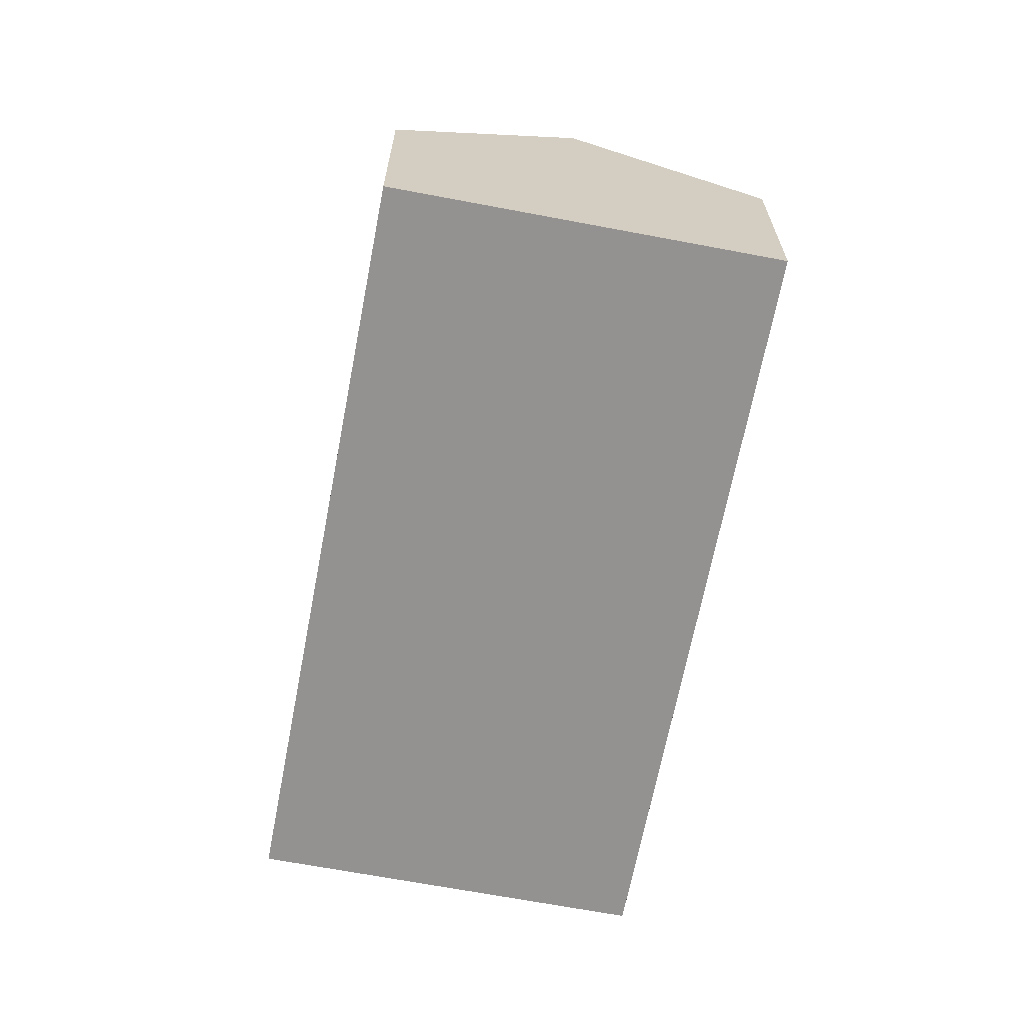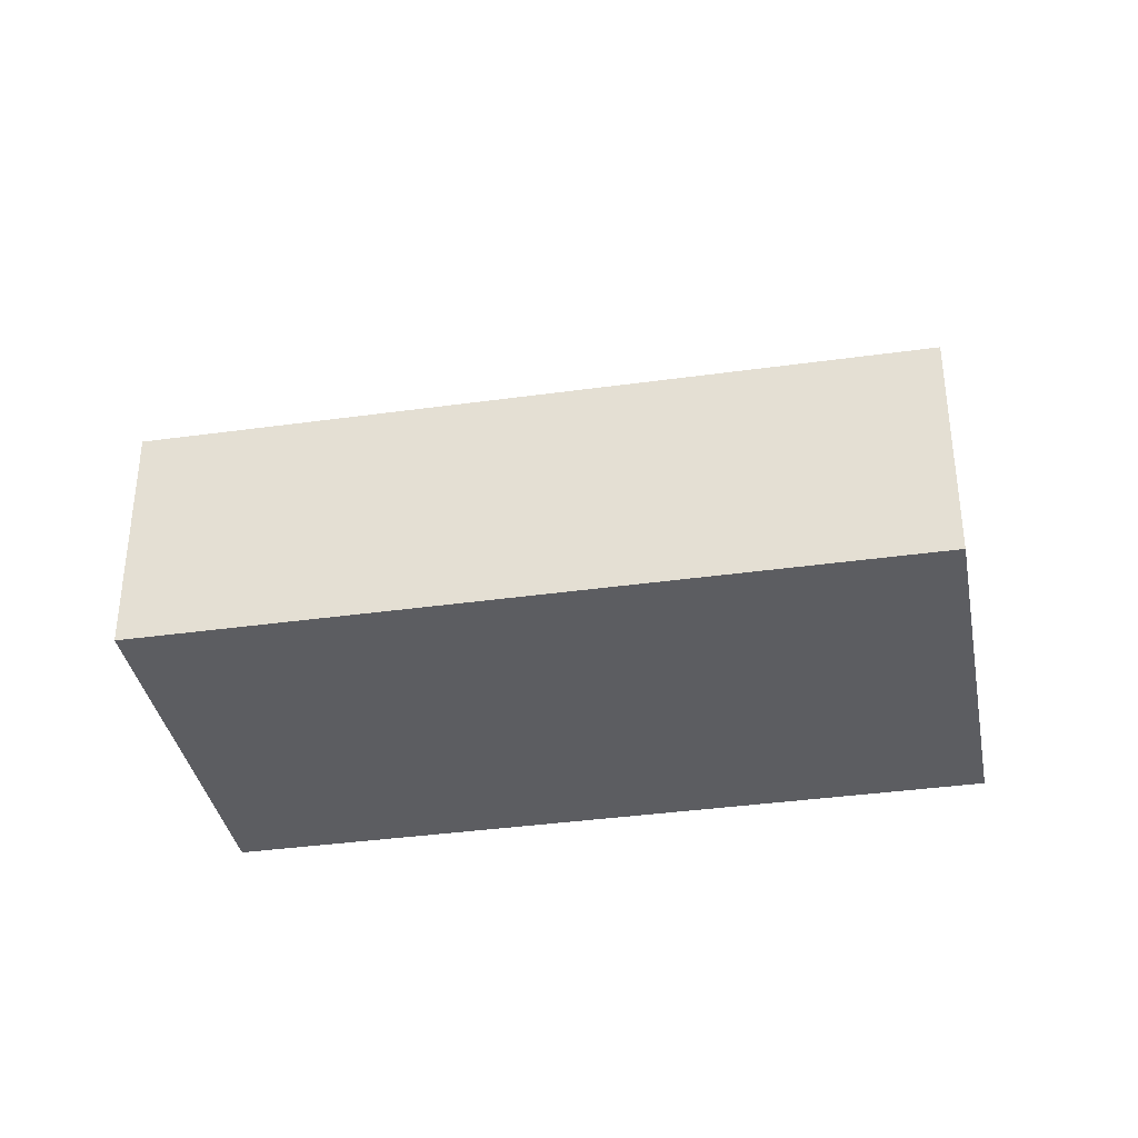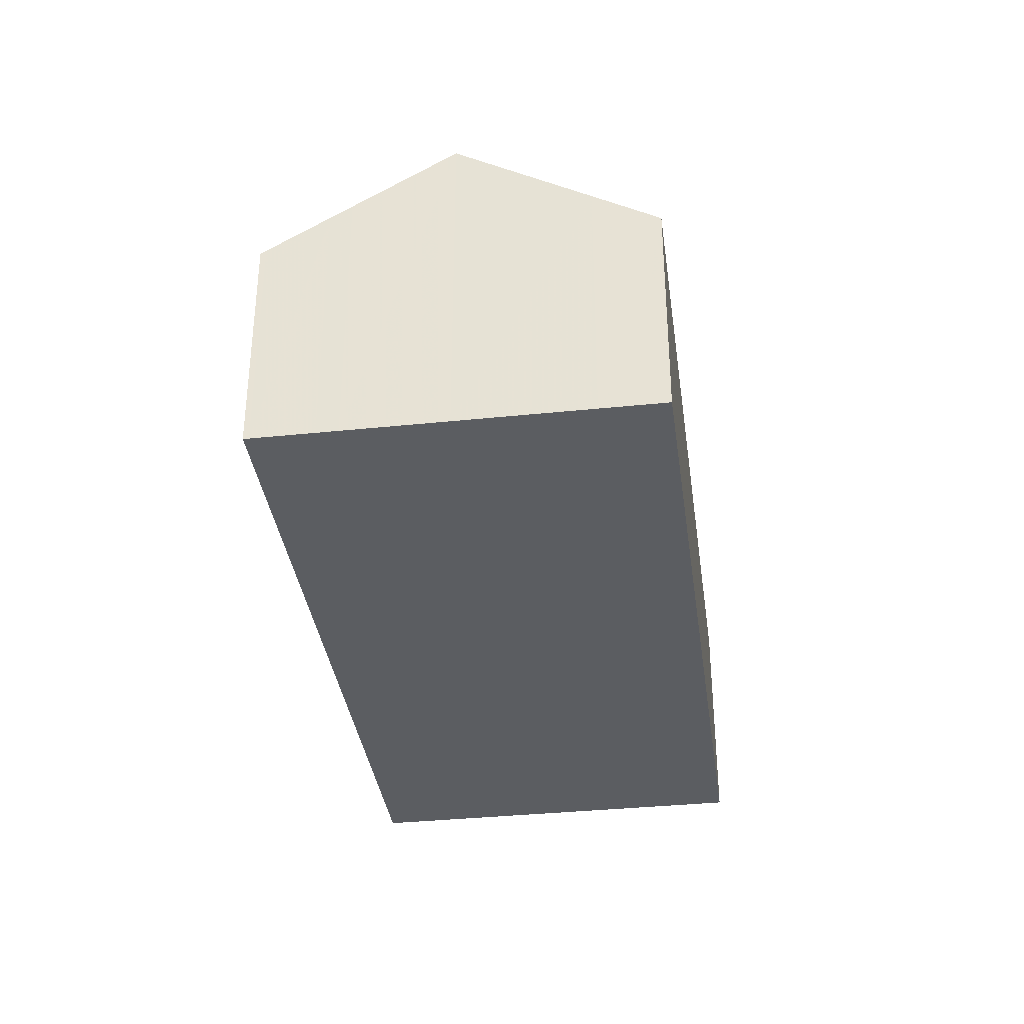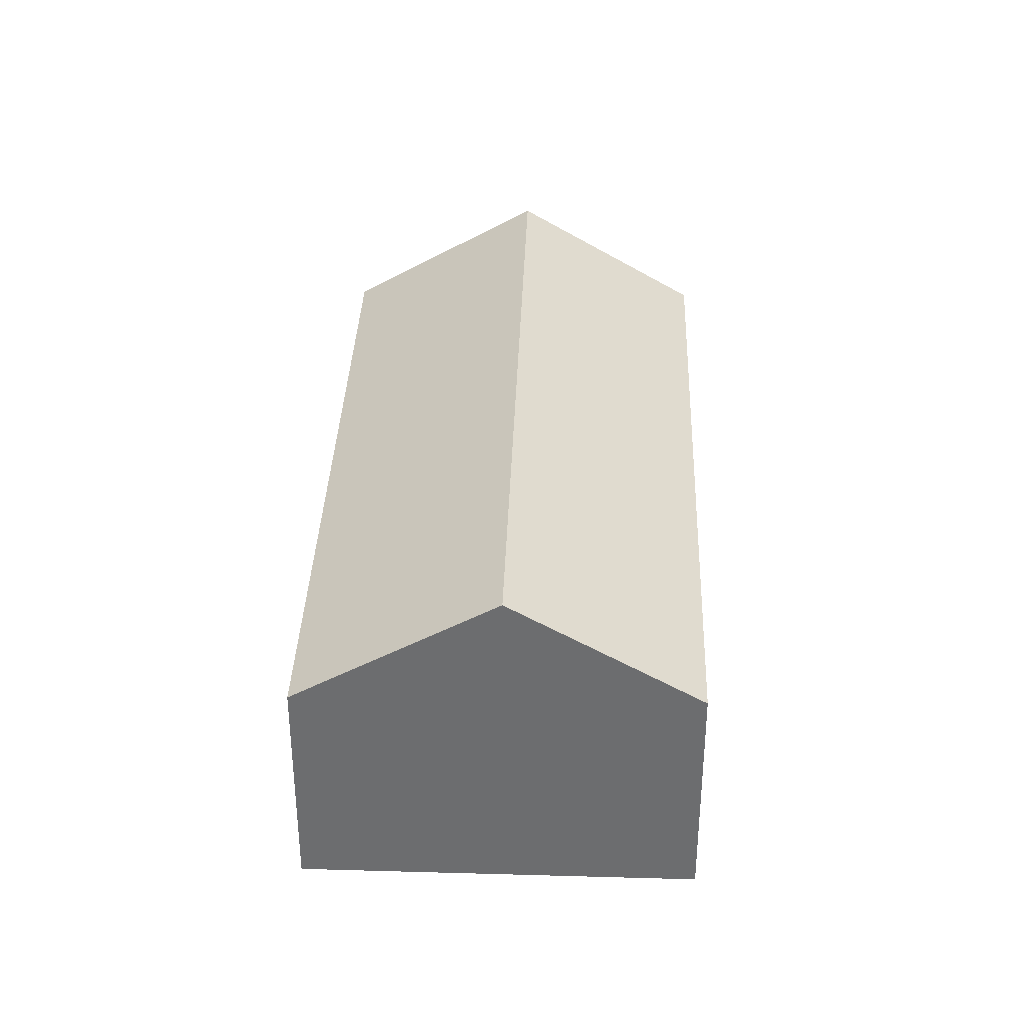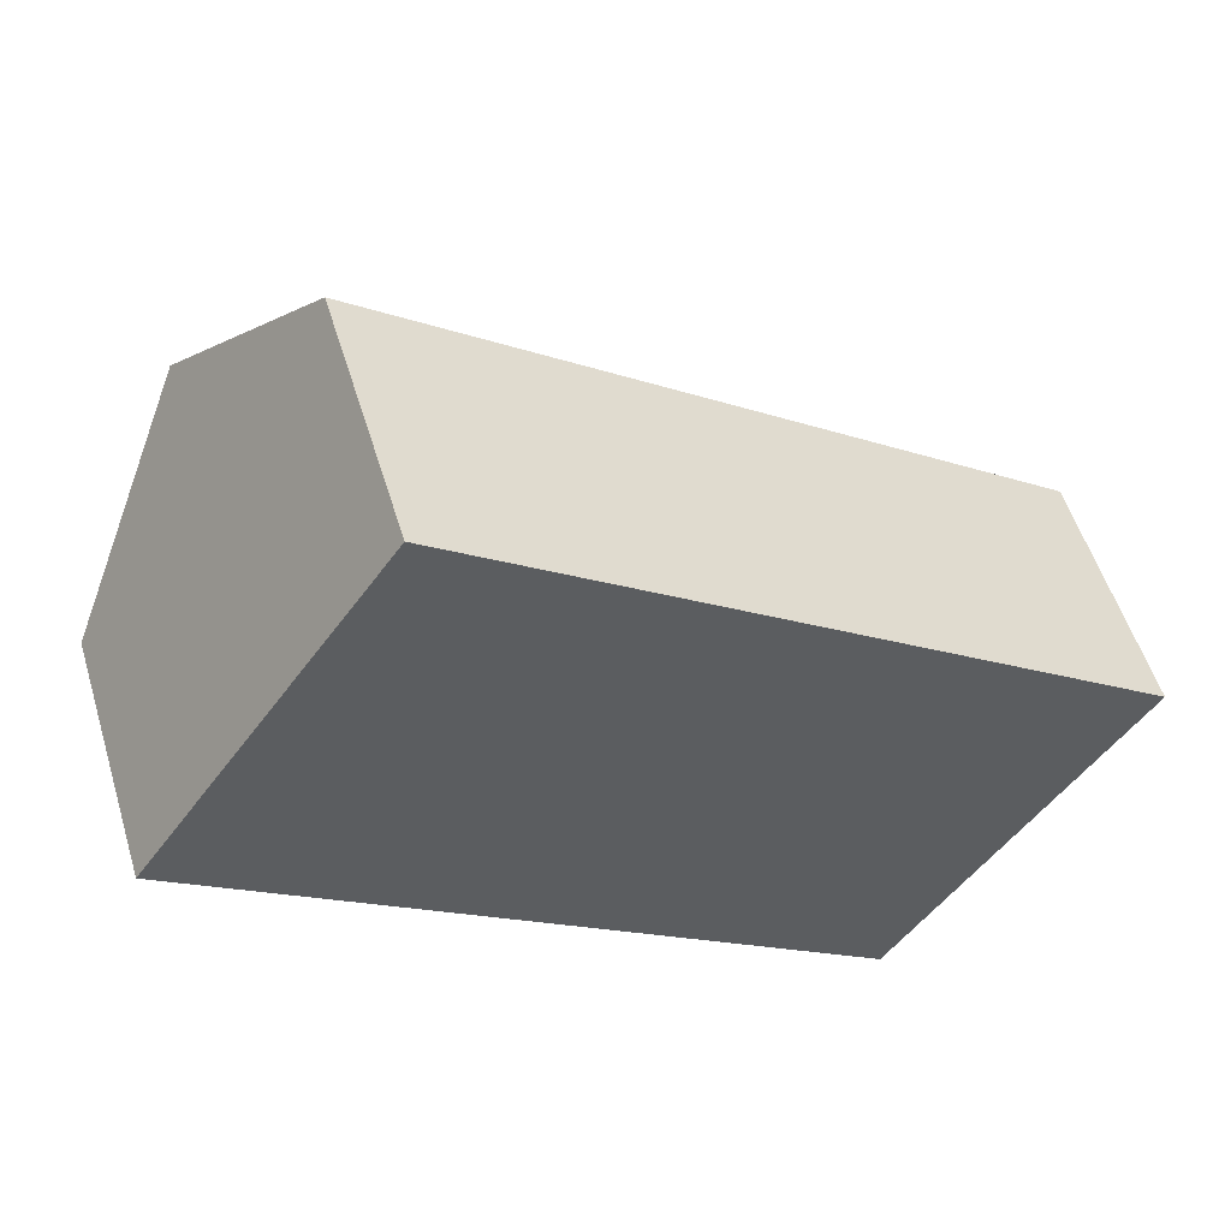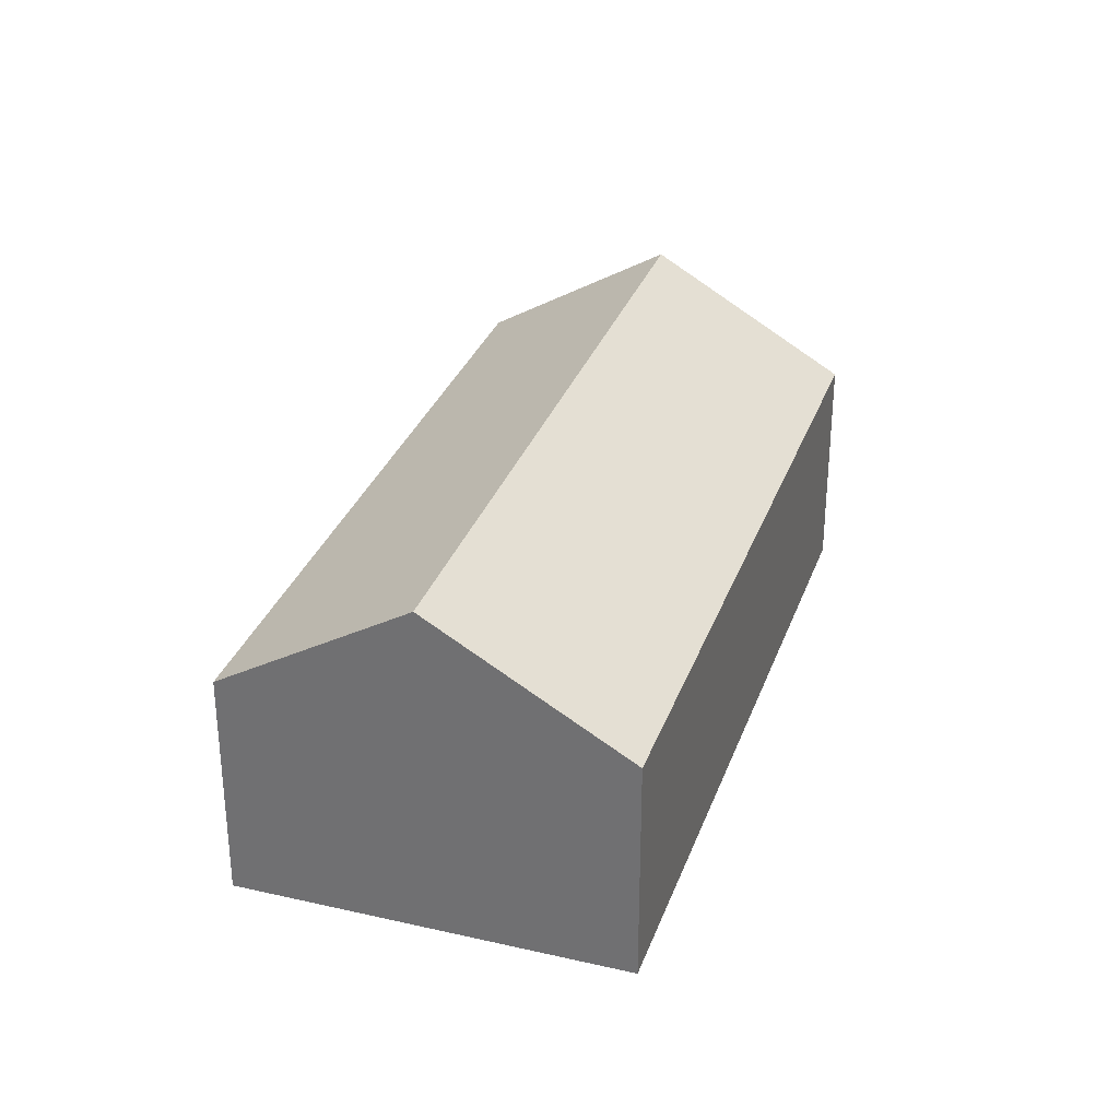
<metadata>
{"format":"obj","ext":"obj","renderer":"f3d","projection":"perspective","resolution":1024,"background":"white","views":[{"elev":-66.4,"azim":-65.8,"up":"+Z"},{"elev":-36.3,"azim":-134.5,"up":"+Z"},{"elev":-35.9,"azim":-47.2,"up":"+Z"},{"elev":35.9,"azim":127.2,"up":"+Z"},{"elev":53.3,"azim":163.2,"up":"+Y"},{"elev":31.5,"azim":-37.0,"up":"+Z"}]}
</metadata>
<code>
v -715.2 -1112 1.847
v -720.3 -1116 1.844
v -722.1 -1113 1.873
v -717.1 -1110 1.888
v -716.2 -1111 2.795
v -721.2 -1115 2.785
v -721.2 -1115 2.785
v -716.2 -1111 2.795
v -720.6 -1114 2.786
v -718.6 -1113 2.79
v -718.9 -1113 2.79
v -717 -1110 1.916
v -722.1 -1113 1.9
v -720.5 -1116 2.069
v -715.4 -1112 2.072
v -719.8 -1115 2.069
v -719.6 -1116 1.844
v -720.6 -1114 2.786
v -721.5 -1113 1.875
v -721.4 -1113 1.902
v -716.6 -1110 2.313
v -721 -1114 2.299
v -721.7 -1114 2.297
v -719 -1112 2.305
v -719.4 -1112 1.908
v -717.8 -1114 2.071
v -718.6 -1113 2.79
v -717.6 -1114 1.846
v -719.5 -1112 1.881
v -719.7 -1112 1.907
v -719.3 -1112 2.304
v -718.9 -1113 2.79
v -718.1 -1114 2.07
v -717.9 -1114 1.845
v -719.8 -1112 1.88
v -717.1 -1110 1.916
v -716.7 -1111 2.312
v -716.2 -1111 2.795
v -715.5 -1112 2.072
v -716.2 -1111 2.795
v -715.3 -1113 1.847
v -717.1 -1110 1.888
v -719.1 -1112 2.204
v -716.8 -1110 2.213
v -721.1 -1113 2.197
v -719.4 -1112 2.203
v -716.7 -1110 2.213
v -721.8 -1114 2.194
v -719.2 -1112 2.204
v -719.5 -1112 1.908
v -719.1 -1112 2.305
v -717.9 -1114 2.07
v -718.6 -1113 2.79
v -718.6 -1113 2.79
v -717.7 -1114 1.845
v -719.5 -1112 1.881
v -718 -1114 2.158
v -718.2 -1114 2.158
v -715.6 -1112 2.16
v -717.9 -1114 2.158
v -719.9 -1115 2.156
v -715.5 -1112 2.161
v -720.6 -1116 2.155
v -715.3 -1113 1.847
v -715.2 -1112 1.847
v -715.2 -1112 0
v -715.3 -1113 2.22e-16
v -720.5 -1116 2.069
v -720.3 -1116 1.844
v -720.3 -1116 0
v -720.5 -1116 0
v -721.5 -1113 1.875
v -722.1 -1113 1.873
v -722.1 -1113 0
v -721.5 -1113 2.22e-16
v -717 -1110 1.916
v -717.1 -1110 1.888
v -717.1 -1110 2.22e-16
v -717 -1110 2.22e-16
v -715.5 -1112 2.161
v -716.2 -1111 2.795
v -716.2 -1111 0
v -715.5 -1112 4.441e-16
v -721.7 -1114 2.297
v -721.2 -1115 2.785
v -721.2 -1115 0
v -721.7 -1114 0
v -716.7 -1110 2.213
v -717 -1110 1.916
v -717 -1110 2.22e-16
v -716.7 -1110 0
v -722.1 -1113 1.873
v -722.1 -1113 1.9
v -722.1 -1113 2.22e-16
v -722.1 -1113 0
v -720.6 -1116 2.155
v -720.5 -1116 2.069
v -720.5 -1116 0
v -720.6 -1116 0
v -715.2 -1112 1.847
v -715.4 -1112 2.072
v -715.4 -1112 -4.441e-16
v -715.2 -1112 0
v -720.3 -1116 1.844
v -719.6 -1116 1.844
v -719.6 -1116 0
v -720.3 -1116 0
v -719.8 -1112 1.88
v -721.5 -1113 1.875
v -721.5 -1113 2.22e-16
v -719.8 -1112 0
v -716.2 -1111 2.795
v -716.6 -1110 2.313
v -716.6 -1110 0
v -716.2 -1111 0
v -721.8 -1114 2.194
v -721.7 -1114 2.297
v -721.7 -1114 0
v -721.8 -1114 0
v -717.7 -1114 1.845
v -717.6 -1114 1.846
v -717.6 -1114 0
v -717.7 -1114 2.22e-16
v -717.1 -1110 1.888
v -719.5 -1112 1.881
v -719.5 -1112 0
v -717.1 -1110 2.22e-16
v -719.6 -1116 1.844
v -717.9 -1114 1.845
v -717.9 -1114 2.22e-16
v -719.6 -1116 0
v -719.5 -1112 1.881
v -719.8 -1112 1.88
v -719.8 -1112 0
v -719.5 -1112 0
v -717.6 -1114 1.846
v -715.3 -1113 1.847
v -715.3 -1113 2.22e-16
v -717.6 -1114 0
v -717.1 -1110 1.888
v -717.1 -1110 1.888
v -717.1 -1110 2.22e-16
v -717.1 -1110 2.22e-16
v -716.6 -1110 2.313
v -716.7 -1110 2.213
v -716.7 -1110 0
v -716.6 -1110 0
v -722.1 -1113 1.9
v -721.8 -1114 2.194
v -721.8 -1114 0
v -722.1 -1113 2.22e-16
v -717.9 -1114 1.845
v -717.7 -1114 1.845
v -717.7 -1114 2.22e-16
v -717.9 -1114 2.22e-16
v -719.5 -1112 1.881
v -719.5 -1112 1.881
v -719.5 -1112 0
v -719.5 -1112 0
v -715.4 -1112 2.072
v -715.5 -1112 2.161
v -715.5 -1112 4.441e-16
v -715.4 -1112 -4.441e-16
v -721.2 -1115 2.785
v -720.6 -1116 2.155
v -720.6 -1116 0
v -721.2 -1115 0
v -715.2 -1112 0
v -720.3 -1116 0
v -722.1 -1113 0
v -717.1 -1110 0
f 17 2 14 16
f 20 13 3 19
f 45 22 23 48
f 63 6 18 61
f 41 28 26 39
f 36 25 29 42
f 44 37 24 43
f 60 27 38 59
f 40 10 24 37
f 22 9 7 23
f 46 31 22 45
f 61 18 32 58
f 11 9 22 31
f 34 17 16 33
f 30 20 19 35
f 49 43 24 51
f 57 53 27 60
f 51 24 10 54
f 52 26 28 55
f 56 29 25 50
f 47 21 37 44
f 59 38 5 62
f 37 21 8 40
f 39 15 1 41
f 42 4 12 36
f 43 25 36 44
f 45 20 30 46
f 50 25 43 49
f 44 36 12 47
f 48 13 20 45
f 49 46 30 50
f 51 31 46 49
f 58 32 53 57
f 54 11 31 51
f 55 34 33 52
f 50 30 35 56
f 57 52 33 58
f 59 39 26 60
f 58 33 16 61
f 60 26 52 57
f 62 15 39 59
f 61 16 14 63
f 65 66 67 64
f 69 70 71 68
f 73 74 75 72
f 77 78 79 76
f 81 82 83 80
f 85 86 87 84
f 89 90 91 88
f 93 94 95 92
f 97 98 99 96
f 101 102 103 100
f 105 106 107 104
f 109 110 111 108
f 113 114 115 112
f 117 118 119 116
f 121 122 123 120
f 125 126 127 124
f 129 130 131 128
f 133 134 135 132
f 137 138 139 136
f 141 142 143 140
f 145 146 147 144
f 149 150 151 148
f 153 154 155 152
f 157 158 159 156
f 161 162 163 160
f 165 166 167 164
f 169 170 171 168

</code>
